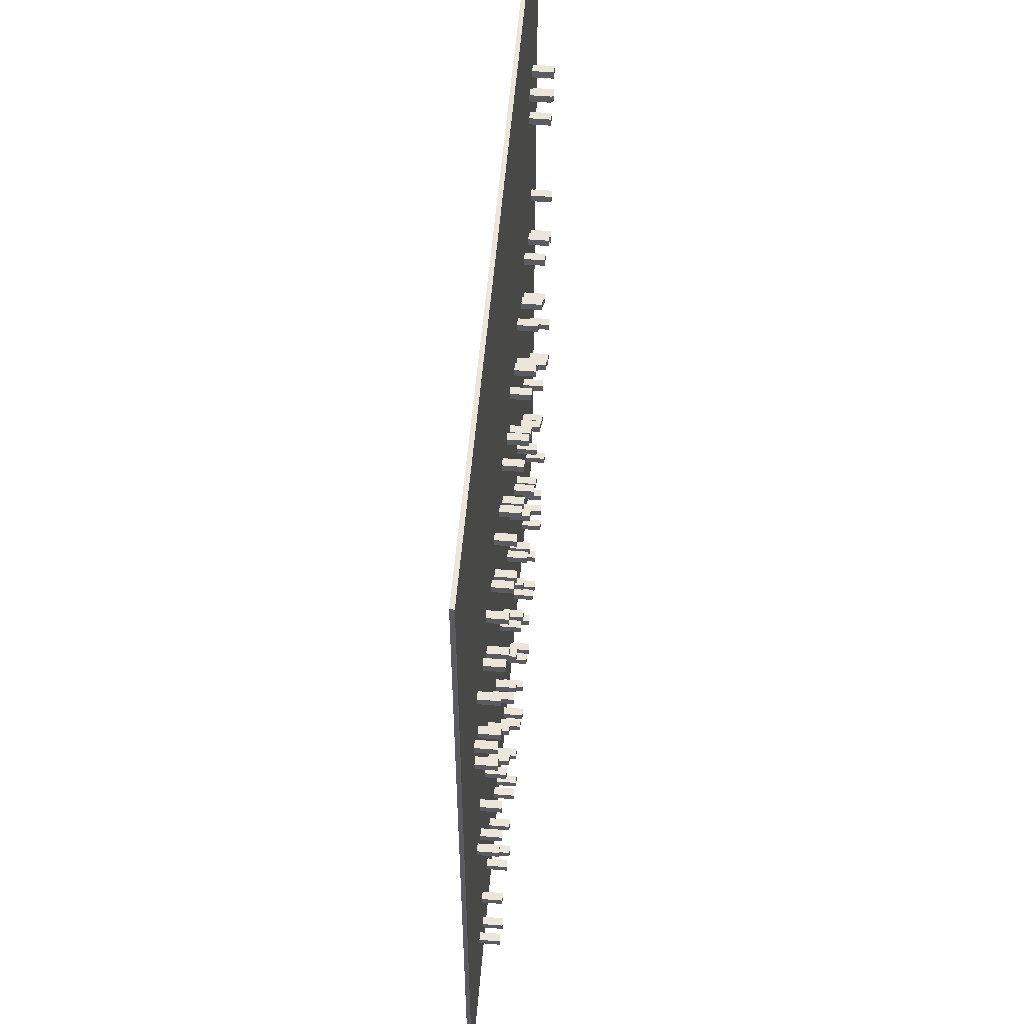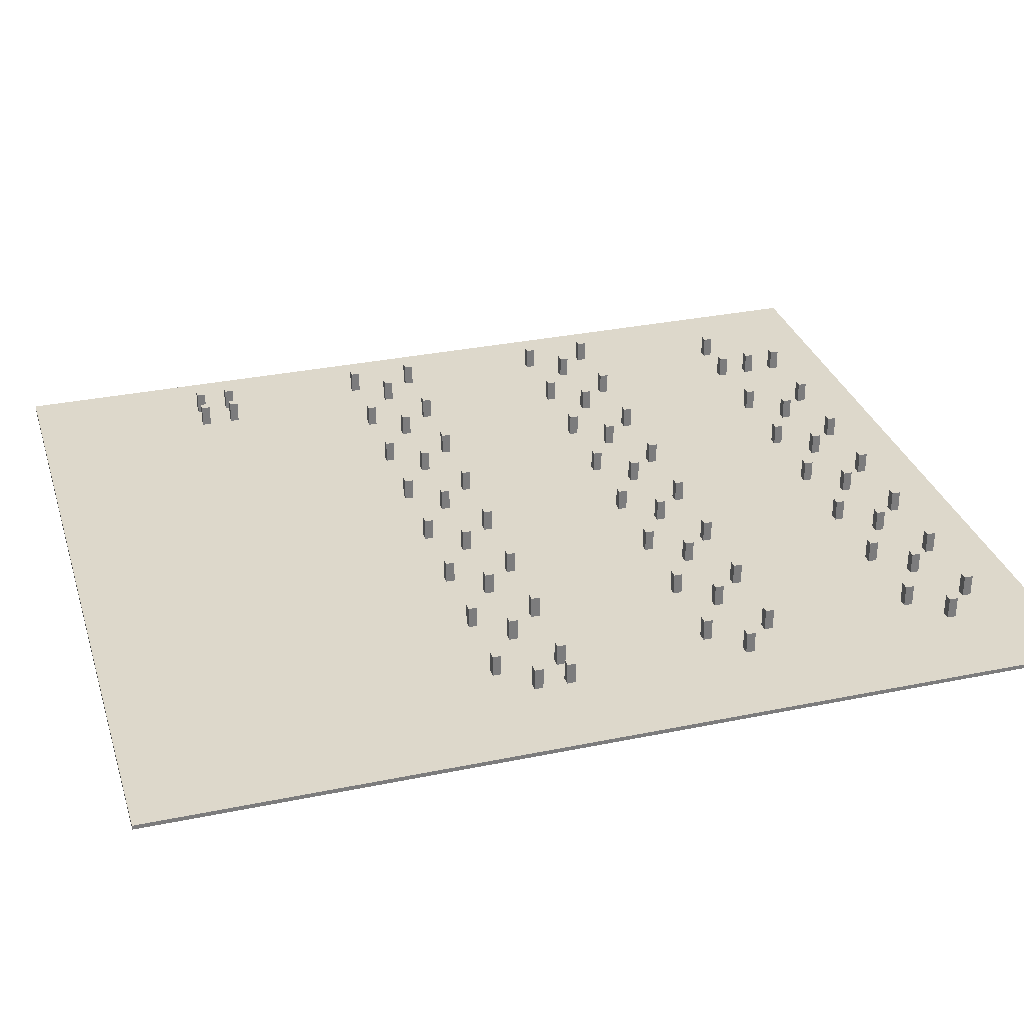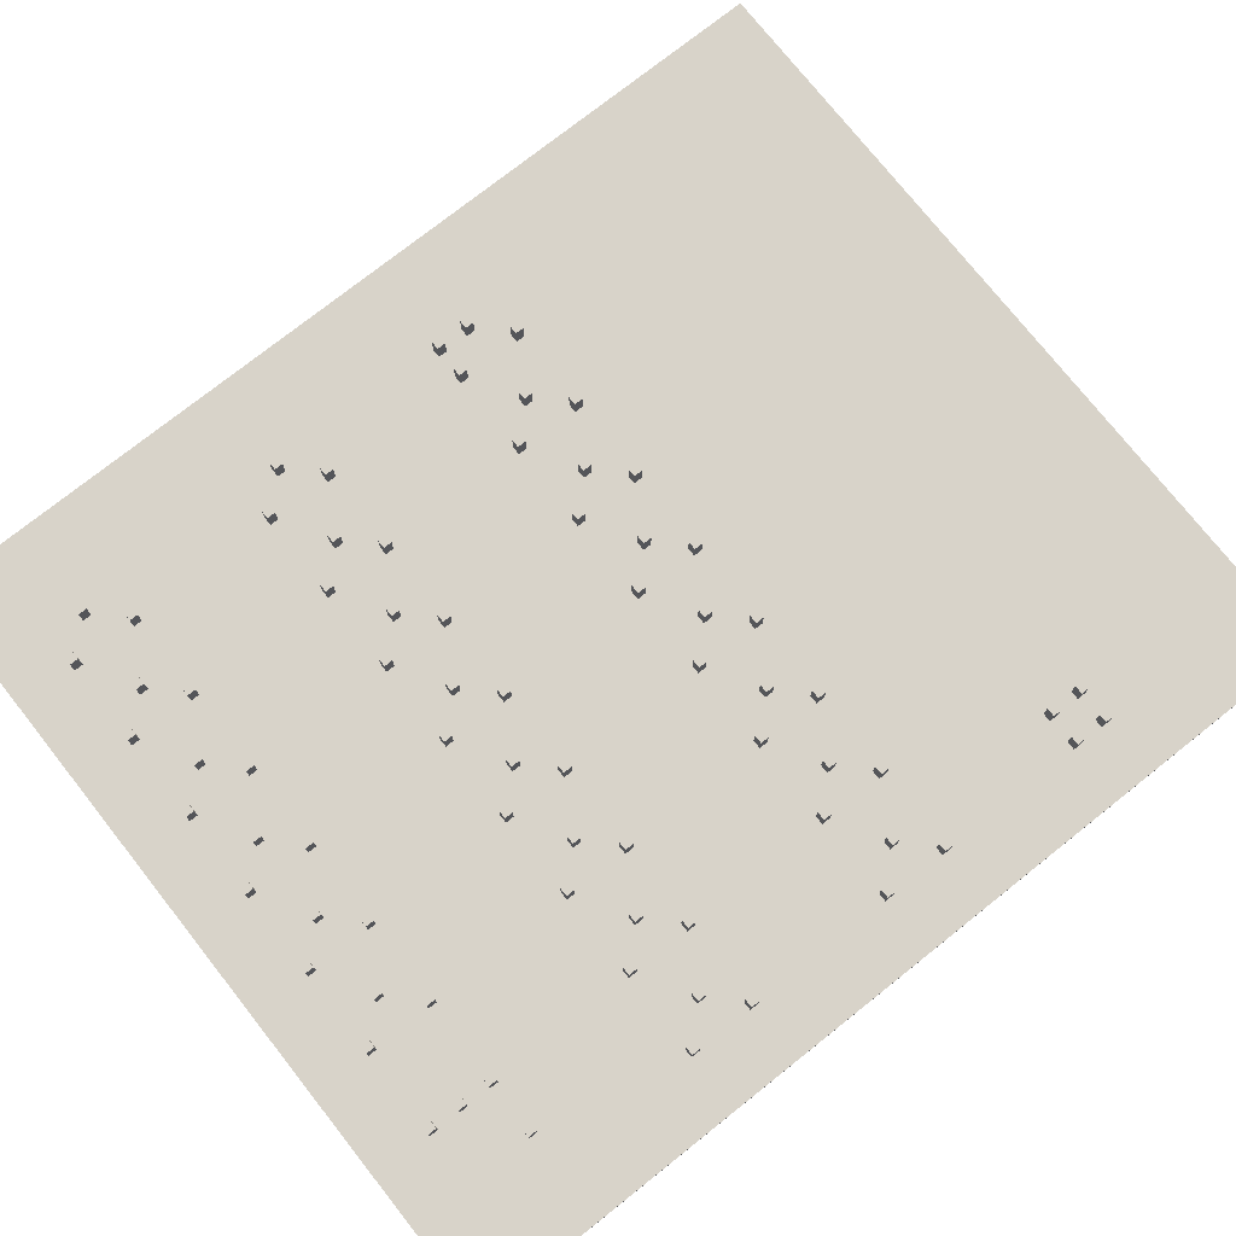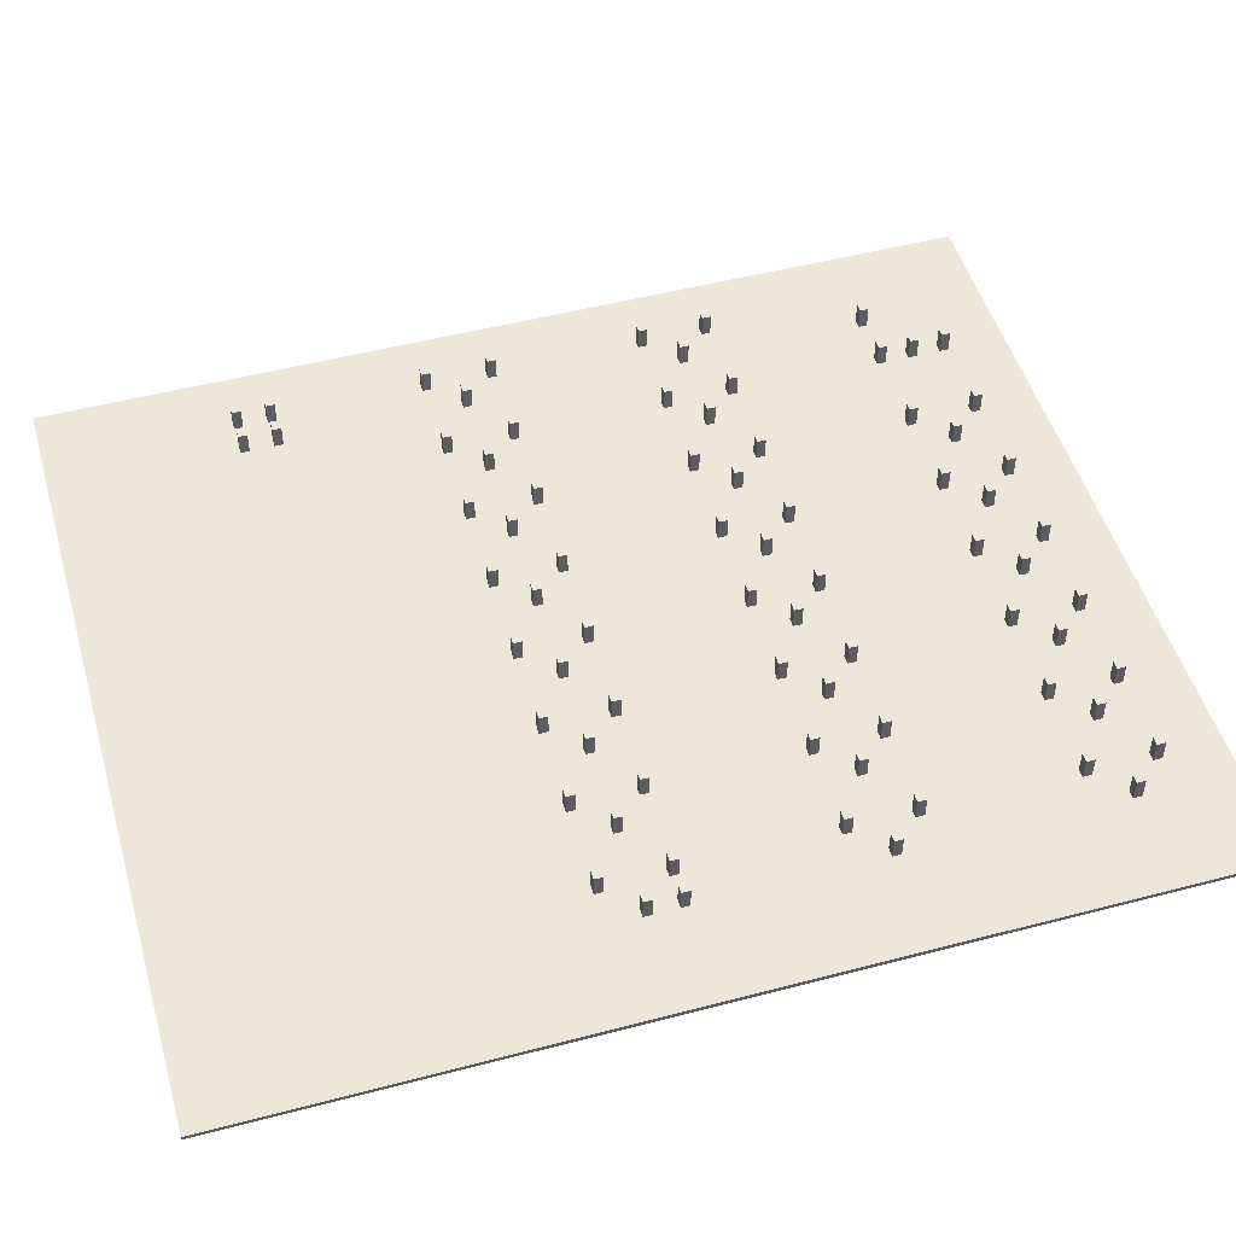
<metadata>
{"format":"obj","ext":"obj","renderer":"f3d","projection":"perspective","resolution":1024,"background":"white","views":[{"elev":56.3,"azim":94.9,"up":"+Z"},{"elev":31.3,"azim":73.6,"up":"+Y"},{"elev":76.0,"azim":-128.4,"up":"+Y"},{"elev":50.0,"azim":73.9,"up":"+Y"}]}
</metadata>
<code>
v 370 2 0
v 370 0 0
v 370 2 430
v 370 0 430
v 0 2 0
v 0 0 0
v 0 2 430
v 0 0 430
v 31 12 127
v 31 2 127
v 31 12 131
v 31 2 131
v 27 12 127
v 27 2 127
v 27 12 131
v 27 2 131
v 31 12 157
v 31 2 157
v 31 12 161
v 31 2 161
v 27 12 157
v 27 2 157
v 27 12 161
v 27 2 161
v 31 12 227
v 31 2 227
v 31 12 231
v 31 2 231
v 27 12 227
v 27 2 227
v 27 12 231
v 27 2 231
v 31 12 257
v 31 2 257
v 31 12 261
v 31 2 261
v 27 12 257
v 27 2 257
v 27 12 261
v 27 2 261
v 31 12 327
v 31 2 327
v 31 12 331
v 31 2 331
v 27 12 327
v 27 2 327
v 27 12 331
v 27 2 331
v 31 12 342
v 31 2 342
v 31 12 346
v 31 2 346
v 27 12 342
v 27 2 342
v 27 12 346
v 27 2 346
v 46 12 57
v 46 2 57
v 46 12 61
v 46 2 61
v 42 12 57
v 42 2 57
v 42 12 61
v 42 2 61
v 46 12 142
v 46 2 142
v 46 12 146
v 46 2 146
v 42 12 142
v 42 2 142
v 42 12 146
v 42 2 146
v 46 12 242
v 46 2 242
v 46 12 246
v 46 2 246
v 42 12 242
v 42 2 242
v 42 12 246
v 42 2 246
v 46 12 327
v 46 2 327
v 46 12 331
v 46 2 331
v 42 12 327
v 42 2 327
v 42 12 331
v 42 2 331
v 46 12 342
v 46 2 342
v 46 12 346
v 46 2 346
v 42 12 342
v 42 2 342
v 42 12 346
v 42 2 346
v 71 12 27
v 71 2 27
v 71 12 31
v 71 2 31
v 67 12 27
v 67 2 27
v 67 12 31
v 67 2 31
v 71 12 42
v 71 2 42
v 71 12 46
v 71 2 46
v 67 12 42
v 67 2 42
v 67 12 46
v 67 2 46
v 71 12 57
v 71 2 57
v 71 12 61
v 71 2 61
v 67 12 57
v 67 2 57
v 67 12 61
v 67 2 61
v 71 12 127
v 71 2 127
v 71 12 131
v 71 2 131
v 67 12 127
v 67 2 127
v 67 12 131
v 67 2 131
v 71 12 157
v 71 2 157
v 71 12 161
v 71 2 161
v 67 12 157
v 67 2 157
v 67 12 161
v 67 2 161
v 71 12 227
v 71 2 227
v 71 12 231
v 71 2 231
v 67 12 227
v 67 2 227
v 67 12 231
v 67 2 231
v 71 12 257
v 71 2 257
v 71 12 261
v 71 2 261
v 67 12 257
v 67 2 257
v 67 12 261
v 67 2 261
v 86 12 142
v 86 2 142
v 86 12 146
v 86 2 146
v 82 12 142
v 82 2 142
v 82 12 146
v 82 2 146
v 86 12 242
v 86 2 242
v 86 12 246
v 86 2 246
v 82 12 242
v 82 2 242
v 82 12 246
v 82 2 246
v 111 12 27
v 111 2 27
v 111 12 31
v 111 2 31
v 107 12 27
v 107 2 27
v 107 12 31
v 107 2 31
v 111 12 57
v 111 2 57
v 111 12 61
v 111 2 61
v 107 12 57
v 107 2 57
v 107 12 61
v 107 2 61
v 111 12 127
v 111 2 127
v 111 12 131
v 111 2 131
v 107 12 127
v 107 2 127
v 107 12 131
v 107 2 131
v 111 12 157
v 111 2 157
v 111 12 161
v 111 2 161
v 107 12 157
v 107 2 157
v 107 12 161
v 107 2 161
v 111 12 227
v 111 2 227
v 111 12 231
v 111 2 231
v 107 12 227
v 107 2 227
v 107 12 231
v 107 2 231
v 111 12 257
v 111 2 257
v 111 12 261
v 111 2 261
v 107 12 257
v 107 2 257
v 107 12 261
v 107 2 261
v 126 12 42
v 126 2 42
v 126 12 46
v 126 2 46
v 122 12 42
v 122 2 42
v 122 12 46
v 122 2 46
v 126 12 142
v 126 2 142
v 126 12 146
v 126 2 146
v 122 12 142
v 122 2 142
v 122 12 146
v 122 2 146
v 126 12 242
v 126 2 242
v 126 12 246
v 126 2 246
v 122 12 242
v 122 2 242
v 122 12 246
v 122 2 246
v 151 12 27
v 151 2 27
v 151 12 31
v 151 2 31
v 147 12 27
v 147 2 27
v 147 12 31
v 147 2 31
v 151 12 57
v 151 2 57
v 151 12 61
v 151 2 61
v 147 12 57
v 147 2 57
v 147 12 61
v 147 2 61
v 151 12 127
v 151 2 127
v 151 12 131
v 151 2 131
v 147 12 127
v 147 2 127
v 147 12 131
v 147 2 131
v 151 12 157
v 151 2 157
v 151 12 161
v 151 2 161
v 147 12 157
v 147 2 157
v 147 12 161
v 147 2 161
v 151 12 227
v 151 2 227
v 151 12 231
v 151 2 231
v 147 12 227
v 147 2 227
v 147 12 231
v 147 2 231
v 151 12 257
v 151 2 257
v 151 12 261
v 151 2 261
v 147 12 257
v 147 2 257
v 147 12 261
v 147 2 261
v 166 12 42
v 166 2 42
v 166 12 46
v 166 2 46
v 162 12 42
v 162 2 42
v 162 12 46
v 162 2 46
v 166 12 142
v 166 2 142
v 166 12 146
v 166 2 146
v 162 12 142
v 162 2 142
v 162 12 146
v 162 2 146
v 166 12 242
v 166 2 242
v 166 12 246
v 166 2 246
v 162 12 242
v 162 2 242
v 162 12 246
v 162 2 246
v 191 12 27
v 191 2 27
v 191 12 31
v 191 2 31
v 187 12 27
v 187 2 27
v 187 12 31
v 187 2 31
v 191 12 57
v 191 2 57
v 191 12 61
v 191 2 61
v 187 12 57
v 187 2 57
v 187 12 61
v 187 2 61
v 191 12 127
v 191 2 127
v 191 12 131
v 191 2 131
v 187 12 127
v 187 2 127
v 187 12 131
v 187 2 131
v 191 12 157
v 191 2 157
v 191 12 161
v 191 2 161
v 187 12 157
v 187 2 157
v 187 12 161
v 187 2 161
v 191 12 227
v 191 2 227
v 191 12 231
v 191 2 231
v 187 12 227
v 187 2 227
v 187 12 231
v 187 2 231
v 191 12 257
v 191 2 257
v 191 12 261
v 191 2 261
v 187 12 257
v 187 2 257
v 187 12 261
v 187 2 261
v 206 12 42
v 206 2 42
v 206 12 46
v 206 2 46
v 202 12 42
v 202 2 42
v 202 12 46
v 202 2 46
v 206 12 142
v 206 2 142
v 206 12 146
v 206 2 146
v 202 12 142
v 202 2 142
v 202 12 146
v 202 2 146
v 206 12 242
v 206 2 242
v 206 12 246
v 206 2 246
v 202 12 242
v 202 2 242
v 202 12 246
v 202 2 246
v 231 12 27
v 231 2 27
v 231 12 31
v 231 2 31
v 227 12 27
v 227 2 27
v 227 12 31
v 227 2 31
v 231 12 57
v 231 2 57
v 231 12 61
v 231 2 61
v 227 12 57
v 227 2 57
v 227 12 61
v 227 2 61
v 231 12 127
v 231 2 127
v 231 12 131
v 231 2 131
v 227 12 127
v 227 2 127
v 227 12 131
v 227 2 131
v 231 12 157
v 231 2 157
v 231 12 161
v 231 2 161
v 227 12 157
v 227 2 157
v 227 12 161
v 227 2 161
v 231 12 227
v 231 2 227
v 231 12 231
v 231 2 231
v 227 12 227
v 227 2 227
v 227 12 231
v 227 2 231
v 231 12 257
v 231 2 257
v 231 12 261
v 231 2 261
v 227 12 257
v 227 2 257
v 227 12 261
v 227 2 261
v 246 12 42
v 246 2 42
v 246 12 46
v 246 2 46
v 242 12 42
v 242 2 42
v 242 12 46
v 242 2 46
v 246 12 142
v 246 2 142
v 246 12 146
v 246 2 146
v 242 12 142
v 242 2 142
v 242 12 146
v 242 2 146
v 246 12 242
v 246 2 242
v 246 12 246
v 246 2 246
v 242 12 242
v 242 2 242
v 242 12 246
v 242 2 246
v 271 12 27
v 271 2 27
v 271 12 31
v 271 2 31
v 267 12 27
v 267 2 27
v 267 12 31
v 267 2 31
v 271 12 57
v 271 2 57
v 271 12 61
v 271 2 61
v 267 12 57
v 267 2 57
v 267 12 61
v 267 2 61
v 271 12 127
v 271 2 127
v 271 12 131
v 271 2 131
v 267 12 127
v 267 2 127
v 267 12 131
v 267 2 131
v 271 12 157
v 271 2 157
v 271 12 161
v 271 2 161
v 267 12 157
v 267 2 157
v 267 12 161
v 267 2 161
v 271 12 227
v 271 2 227
v 271 12 231
v 271 2 231
v 267 12 227
v 267 2 227
v 267 12 231
v 267 2 231
v 271 12 257
v 271 2 257
v 271 12 261
v 271 2 261
v 267 12 257
v 267 2 257
v 267 12 261
v 267 2 261
v 286 12 42
v 286 2 42
v 286 12 46
v 286 2 46
v 282 12 42
v 282 2 42
v 282 12 46
v 282 2 46
v 286 12 142
v 286 2 142
v 286 12 146
v 286 2 146
v 282 12 142
v 282 2 142
v 282 12 146
v 282 2 146
v 286 12 242
v 286 2 242
v 286 12 246
v 286 2 246
v 282 12 242
v 282 2 242
v 282 12 246
v 282 2 246
v 311 12 27
v 311 2 27
v 311 12 31
v 311 2 31
v 307 12 27
v 307 2 27
v 307 12 31
v 307 2 31
v 311 12 57
v 311 2 57
v 311 12 61
v 311 2 61
v 307 12 57
v 307 2 57
v 307 12 61
v 307 2 61
v 311 12 127
v 311 2 127
v 311 12 131
v 311 2 131
v 307 12 127
v 307 2 127
v 307 12 131
v 307 2 131
v 311 12 157
v 311 2 157
v 311 12 161
v 311 2 161
v 307 12 157
v 307 2 157
v 307 12 161
v 307 2 161
v 311 12 227
v 311 2 227
v 311 12 231
v 311 2 231
v 307 12 227
v 307 2 227
v 307 12 231
v 307 2 231
v 311 12 257
v 311 2 257
v 311 12 261
v 311 2 261
v 307 12 257
v 307 2 257
v 307 12 261
v 307 2 261
v 326 12 42
v 326 2 42
v 326 12 46
v 326 2 46
v 322 12 42
v 322 2 42
v 322 12 46
v 322 2 46
v 326 12 142
v 326 2 142
v 326 12 146
v 326 2 146
v 322 12 142
v 322 2 142
v 322 12 146
v 322 2 146
v 326 12 227
v 326 2 227
v 326 12 231
v 326 2 231
v 322 12 227
v 322 2 227
v 322 12 231
v 322 2 231
v 326 12 242
v 326 2 242
v 326 12 246
v 326 2 246
v 322 12 242
v 322 2 242
v 322 12 246
v 322 2 246
f 1 5 7 3
f 4 3 7 8
f 8 7 5 6
f 6 2 4 8
f 2 1 3 4
f 6 5 1 2
f 9 13 15 11
f 12 11 15 16
f 16 15 13 14
f 14 10 12 16
f 10 9 11 12
f 14 13 9 10
f 17 21 23 19
f 20 19 23 24
f 24 23 21 22
f 22 18 20 24
f 18 17 19 20
f 22 21 17 18
f 25 29 31 27
f 28 27 31 32
f 32 31 29 30
f 30 26 28 32
f 26 25 27 28
f 30 29 25 26
f 33 37 39 35
f 36 35 39 40
f 40 39 37 38
f 38 34 36 40
f 34 33 35 36
f 38 37 33 34
f 41 45 47 43
f 44 43 47 48
f 48 47 45 46
f 46 42 44 48
f 42 41 43 44
f 46 45 41 42
f 49 53 55 51
f 52 51 55 56
f 56 55 53 54
f 54 50 52 56
f 50 49 51 52
f 54 53 49 50
f 57 61 63 59
f 60 59 63 64
f 64 63 61 62
f 62 58 60 64
f 58 57 59 60
f 62 61 57 58
f 65 69 71 67
f 68 67 71 72
f 72 71 69 70
f 70 66 68 72
f 66 65 67 68
f 70 69 65 66
f 73 77 79 75
f 76 75 79 80
f 80 79 77 78
f 78 74 76 80
f 74 73 75 76
f 78 77 73 74
f 81 85 87 83
f 84 83 87 88
f 88 87 85 86
f 86 82 84 88
f 82 81 83 84
f 86 85 81 82
f 89 93 95 91
f 92 91 95 96
f 96 95 93 94
f 94 90 92 96
f 90 89 91 92
f 94 93 89 90
f 97 101 103 99
f 100 99 103 104
f 104 103 101 102
f 102 98 100 104
f 98 97 99 100
f 102 101 97 98
f 105 109 111 107
f 108 107 111 112
f 112 111 109 110
f 110 106 108 112
f 106 105 107 108
f 110 109 105 106
f 113 117 119 115
f 116 115 119 120
f 120 119 117 118
f 118 114 116 120
f 114 113 115 116
f 118 117 113 114
f 121 125 127 123
f 124 123 127 128
f 128 127 125 126
f 126 122 124 128
f 122 121 123 124
f 126 125 121 122
f 129 133 135 131
f 132 131 135 136
f 136 135 133 134
f 134 130 132 136
f 130 129 131 132
f 134 133 129 130
f 137 141 143 139
f 140 139 143 144
f 144 143 141 142
f 142 138 140 144
f 138 137 139 140
f 142 141 137 138
f 145 149 151 147
f 148 147 151 152
f 152 151 149 150
f 150 146 148 152
f 146 145 147 148
f 150 149 145 146
f 153 157 159 155
f 156 155 159 160
f 160 159 157 158
f 158 154 156 160
f 154 153 155 156
f 158 157 153 154
f 161 165 167 163
f 164 163 167 168
f 168 167 165 166
f 166 162 164 168
f 162 161 163 164
f 166 165 161 162
f 169 173 175 171
f 172 171 175 176
f 176 175 173 174
f 174 170 172 176
f 170 169 171 172
f 174 173 169 170
f 177 181 183 179
f 180 179 183 184
f 184 183 181 182
f 182 178 180 184
f 178 177 179 180
f 182 181 177 178
f 185 189 191 187
f 188 187 191 192
f 192 191 189 190
f 190 186 188 192
f 186 185 187 188
f 190 189 185 186
f 193 197 199 195
f 196 195 199 200
f 200 199 197 198
f 198 194 196 200
f 194 193 195 196
f 198 197 193 194
f 201 205 207 203
f 204 203 207 208
f 208 207 205 206
f 206 202 204 208
f 202 201 203 204
f 206 205 201 202
f 209 213 215 211
f 212 211 215 216
f 216 215 213 214
f 214 210 212 216
f 210 209 211 212
f 214 213 209 210
f 217 221 223 219
f 220 219 223 224
f 224 223 221 222
f 222 218 220 224
f 218 217 219 220
f 222 221 217 218
f 225 229 231 227
f 228 227 231 232
f 232 231 229 230
f 230 226 228 232
f 226 225 227 228
f 230 229 225 226
f 233 237 239 235
f 236 235 239 240
f 240 239 237 238
f 238 234 236 240
f 234 233 235 236
f 238 237 233 234
f 241 245 247 243
f 244 243 247 248
f 248 247 245 246
f 246 242 244 248
f 242 241 243 244
f 246 245 241 242
f 249 253 255 251
f 252 251 255 256
f 256 255 253 254
f 254 250 252 256
f 250 249 251 252
f 254 253 249 250
f 257 261 263 259
f 260 259 263 264
f 264 263 261 262
f 262 258 260 264
f 258 257 259 260
f 262 261 257 258
f 265 269 271 267
f 268 267 271 272
f 272 271 269 270
f 270 266 268 272
f 266 265 267 268
f 270 269 265 266
f 273 277 279 275
f 276 275 279 280
f 280 279 277 278
f 278 274 276 280
f 274 273 275 276
f 278 277 273 274
f 281 285 287 283
f 284 283 287 288
f 288 287 285 286
f 286 282 284 288
f 282 281 283 284
f 286 285 281 282
f 289 293 295 291
f 292 291 295 296
f 296 295 293 294
f 294 290 292 296
f 290 289 291 292
f 294 293 289 290
f 297 301 303 299
f 300 299 303 304
f 304 303 301 302
f 302 298 300 304
f 298 297 299 300
f 302 301 297 298
f 305 309 311 307
f 308 307 311 312
f 312 311 309 310
f 310 306 308 312
f 306 305 307 308
f 310 309 305 306
f 313 317 319 315
f 316 315 319 320
f 320 319 317 318
f 318 314 316 320
f 314 313 315 316
f 318 317 313 314
f 321 325 327 323
f 324 323 327 328
f 328 327 325 326
f 326 322 324 328
f 322 321 323 324
f 326 325 321 322
f 329 333 335 331
f 332 331 335 336
f 336 335 333 334
f 334 330 332 336
f 330 329 331 332
f 334 333 329 330
f 337 341 343 339
f 340 339 343 344
f 344 343 341 342
f 342 338 340 344
f 338 337 339 340
f 342 341 337 338
f 345 349 351 347
f 348 347 351 352
f 352 351 349 350
f 350 346 348 352
f 346 345 347 348
f 350 349 345 346
f 353 357 359 355
f 356 355 359 360
f 360 359 357 358
f 358 354 356 360
f 354 353 355 356
f 358 357 353 354
f 361 365 367 363
f 364 363 367 368
f 368 367 365 366
f 366 362 364 368
f 362 361 363 364
f 366 365 361 362
f 369 373 375 371
f 372 371 375 376
f 376 375 373 374
f 374 370 372 376
f 370 369 371 372
f 374 373 369 370
f 377 381 383 379
f 380 379 383 384
f 384 383 381 382
f 382 378 380 384
f 378 377 379 380
f 382 381 377 378
f 385 389 391 387
f 388 387 391 392
f 392 391 389 390
f 390 386 388 392
f 386 385 387 388
f 390 389 385 386
f 393 397 399 395
f 396 395 399 400
f 400 399 397 398
f 398 394 396 400
f 394 393 395 396
f 398 397 393 394
f 401 405 407 403
f 404 403 407 408
f 408 407 405 406
f 406 402 404 408
f 402 401 403 404
f 406 405 401 402
f 409 413 415 411
f 412 411 415 416
f 416 415 413 414
f 414 410 412 416
f 410 409 411 412
f 414 413 409 410
f 417 421 423 419
f 420 419 423 424
f 424 423 421 422
f 422 418 420 424
f 418 417 419 420
f 422 421 417 418
f 425 429 431 427
f 428 427 431 432
f 432 431 429 430
f 430 426 428 432
f 426 425 427 428
f 430 429 425 426
f 433 437 439 435
f 436 435 439 440
f 440 439 437 438
f 438 434 436 440
f 434 433 435 436
f 438 437 433 434
f 441 445 447 443
f 444 443 447 448
f 448 447 445 446
f 446 442 444 448
f 442 441 443 444
f 446 445 441 442
f 449 453 455 451
f 452 451 455 456
f 456 455 453 454
f 454 450 452 456
f 450 449 451 452
f 454 453 449 450
f 457 461 463 459
f 460 459 463 464
f 464 463 461 462
f 462 458 460 464
f 458 457 459 460
f 462 461 457 458
f 465 469 471 467
f 468 467 471 472
f 472 471 469 470
f 470 466 468 472
f 466 465 467 468
f 470 469 465 466
f 473 477 479 475
f 476 475 479 480
f 480 479 477 478
f 478 474 476 480
f 474 473 475 476
f 478 477 473 474
f 481 485 487 483
f 484 483 487 488
f 488 487 485 486
f 486 482 484 488
f 482 481 483 484
f 486 485 481 482
f 489 493 495 491
f 492 491 495 496
f 496 495 493 494
f 494 490 492 496
f 490 489 491 492
f 494 493 489 490
f 497 501 503 499
f 500 499 503 504
f 504 503 501 502
f 502 498 500 504
f 498 497 499 500
f 502 501 497 498
f 505 509 511 507
f 508 507 511 512
f 512 511 509 510
f 510 506 508 512
f 506 505 507 508
f 510 509 505 506
f 513 517 519 515
f 516 515 519 520
f 520 519 517 518
f 518 514 516 520
f 514 513 515 516
f 518 517 513 514
f 521 525 527 523
f 524 523 527 528
f 528 527 525 526
f 526 522 524 528
f 522 521 523 524
f 526 525 521 522
f 529 533 535 531
f 532 531 535 536
f 536 535 533 534
f 534 530 532 536
f 530 529 531 532
f 534 533 529 530
f 537 541 543 539
f 540 539 543 544
f 544 543 541 542
f 542 538 540 544
f 538 537 539 540
f 542 541 537 538
f 545 549 551 547
f 548 547 551 552
f 552 551 549 550
f 550 546 548 552
f 546 545 547 548
f 550 549 545 546
f 553 557 559 555
f 556 555 559 560
f 560 559 557 558
f 558 554 556 560
f 554 553 555 556
f 558 557 553 554
f 561 565 567 563
f 564 563 567 568
f 568 567 565 566
f 566 562 564 568
f 562 561 563 564
f 566 565 561 562
f 569 573 575 571
f 572 571 575 576
f 576 575 573 574
f 574 570 572 576
f 570 569 571 572
f 574 573 569 570
f 577 581 583 579
f 580 579 583 584
f 584 583 581 582
f 582 578 580 584
f 578 577 579 580
f 582 581 577 578
f 585 589 591 587
f 588 587 591 592
f 592 591 589 590
f 590 586 588 592
f 586 585 587 588
f 590 589 585 586
f 593 597 599 595
f 596 595 599 600
f 600 599 597 598
f 598 594 596 600
f 594 593 595 596
f 598 597 593 594
f 601 605 607 603
f 604 603 607 608
f 608 607 605 606
f 606 602 604 608
f 602 601 603 604
f 606 605 601 602

</code>
